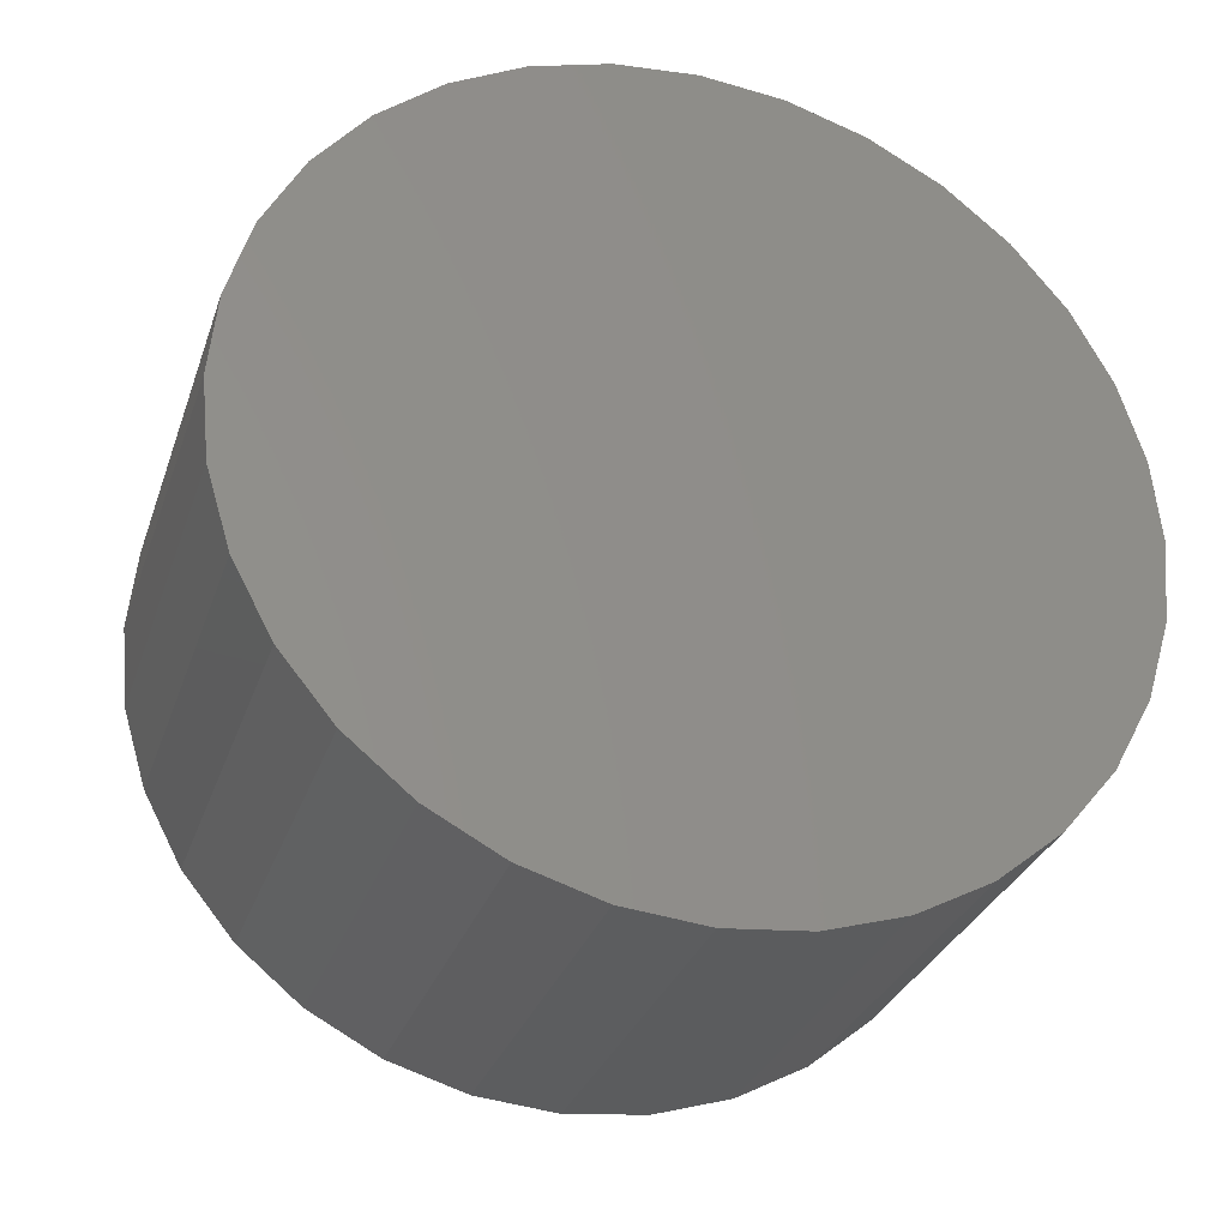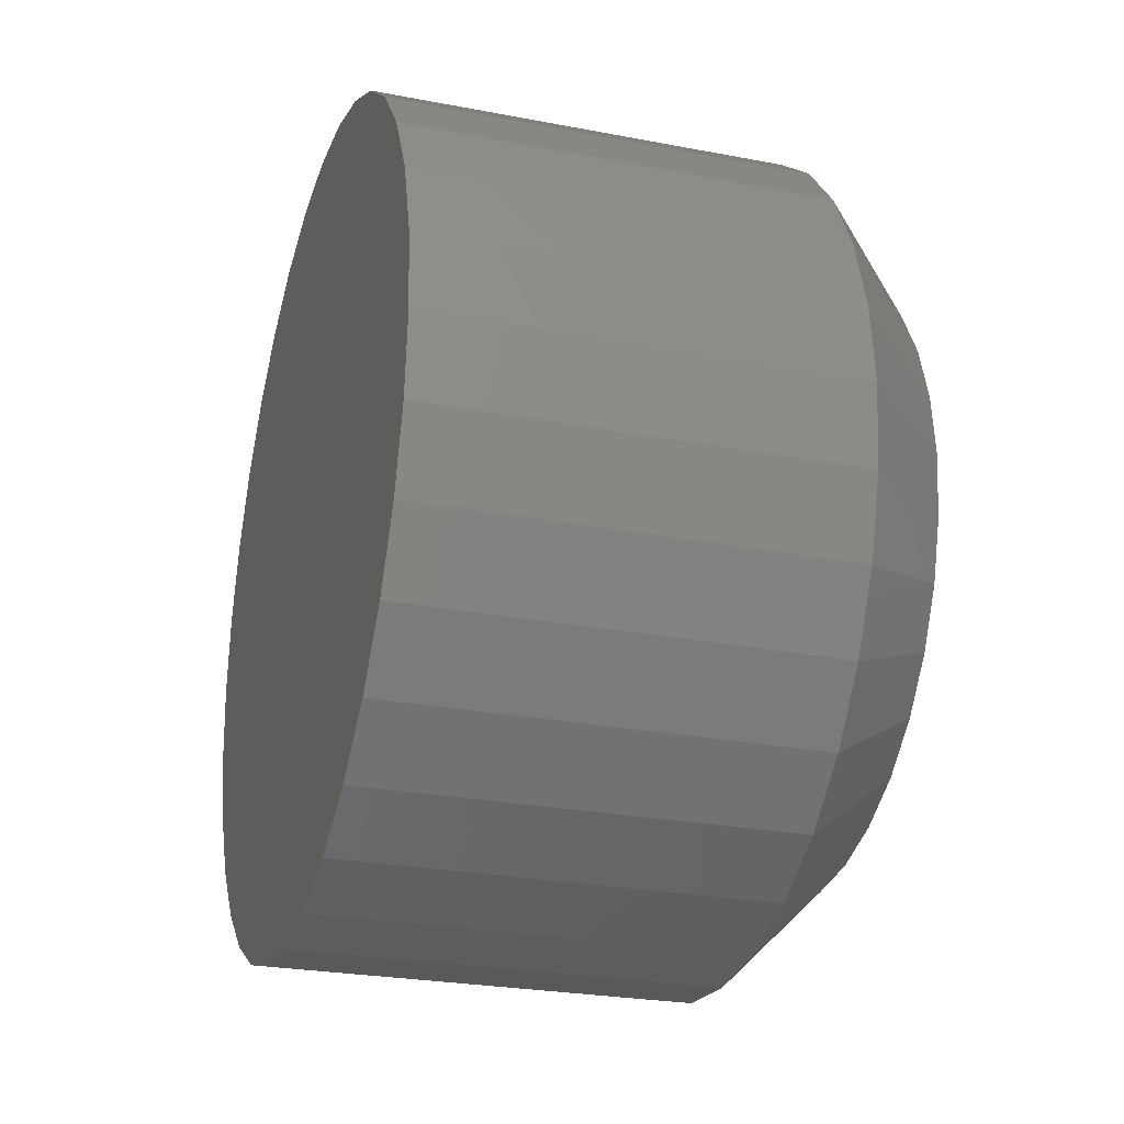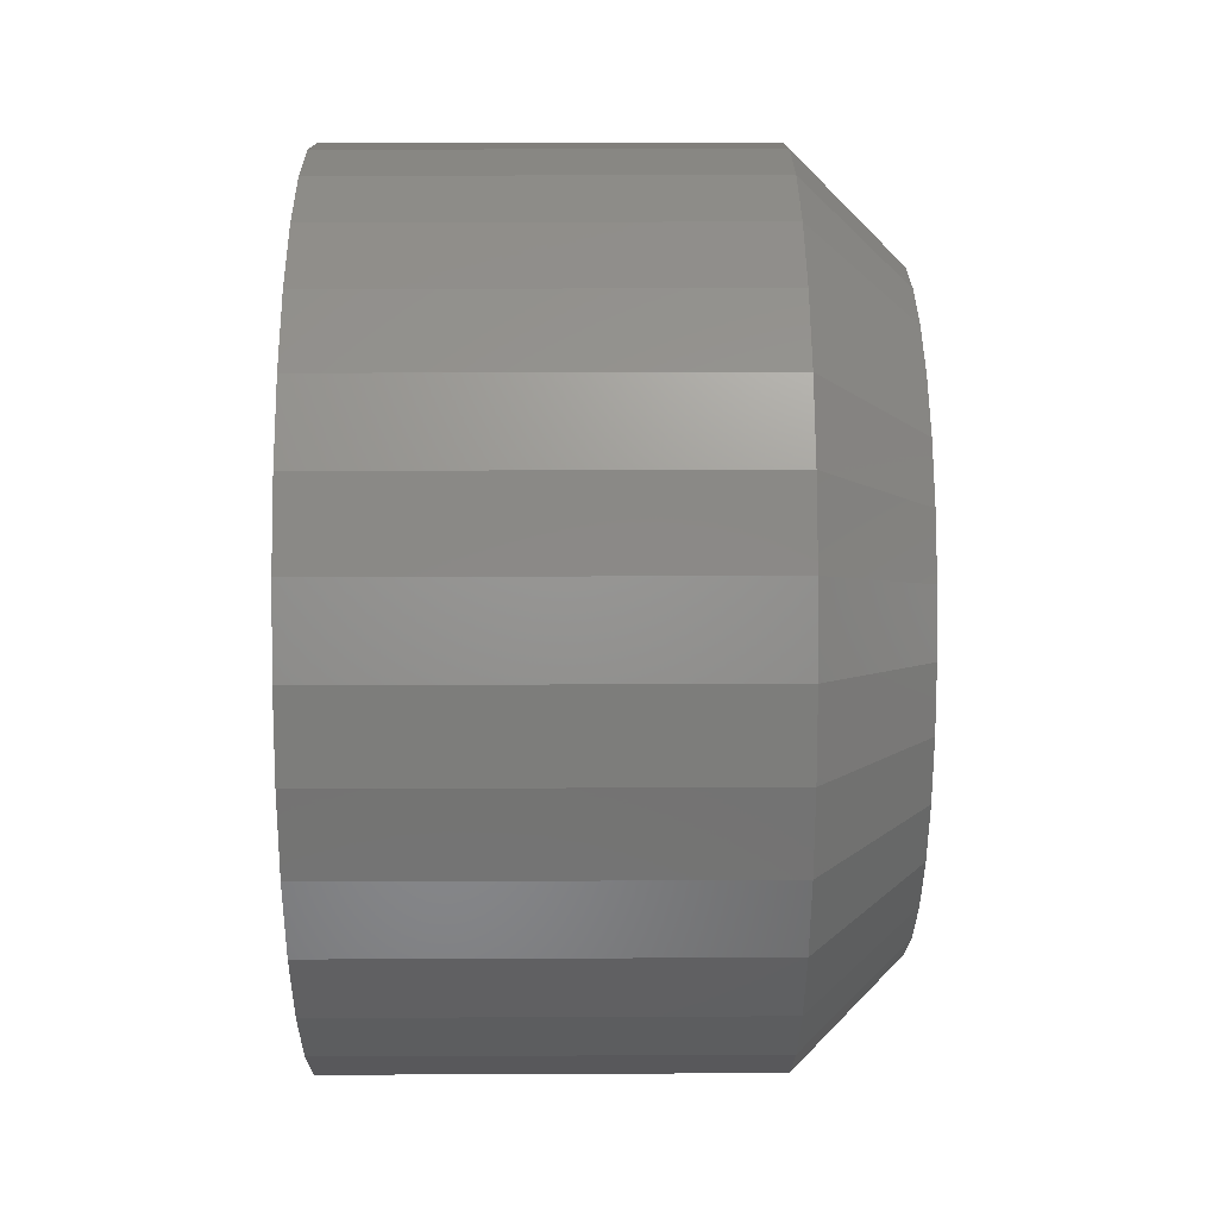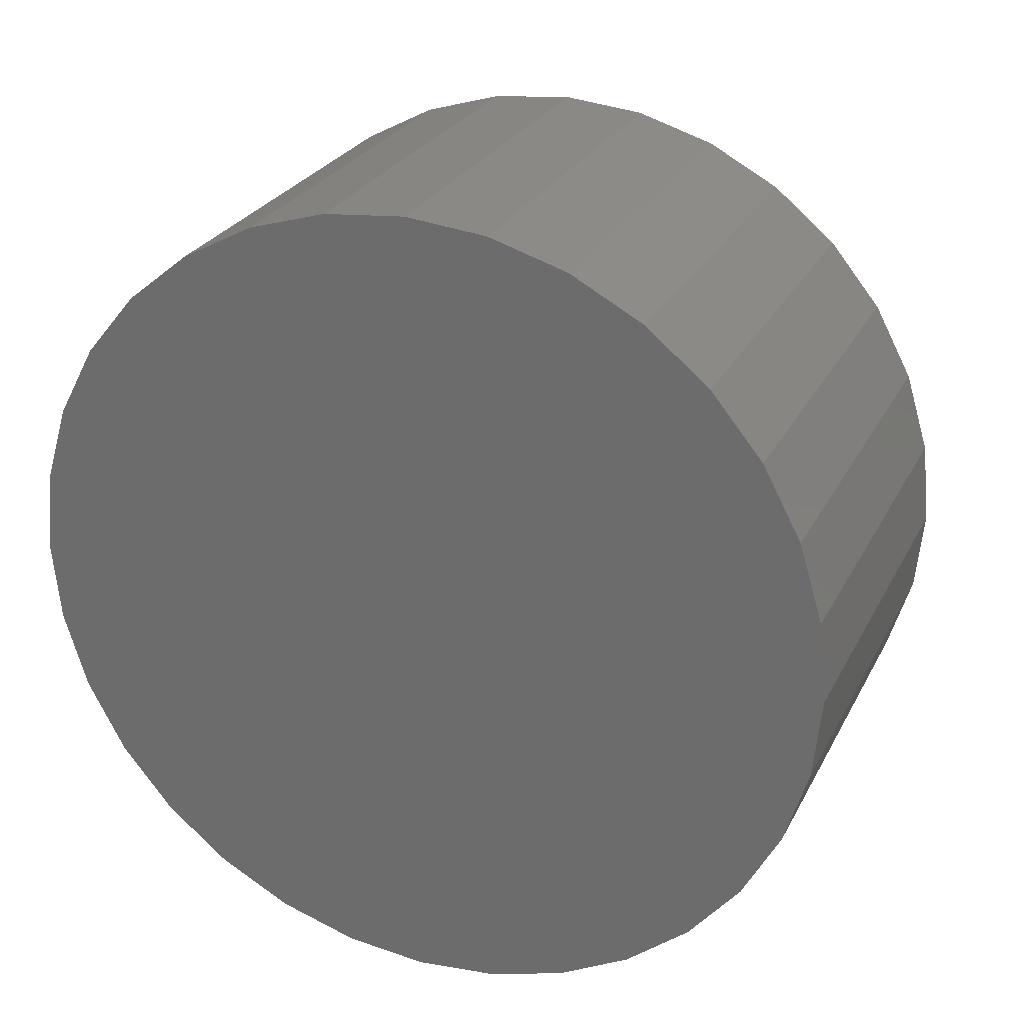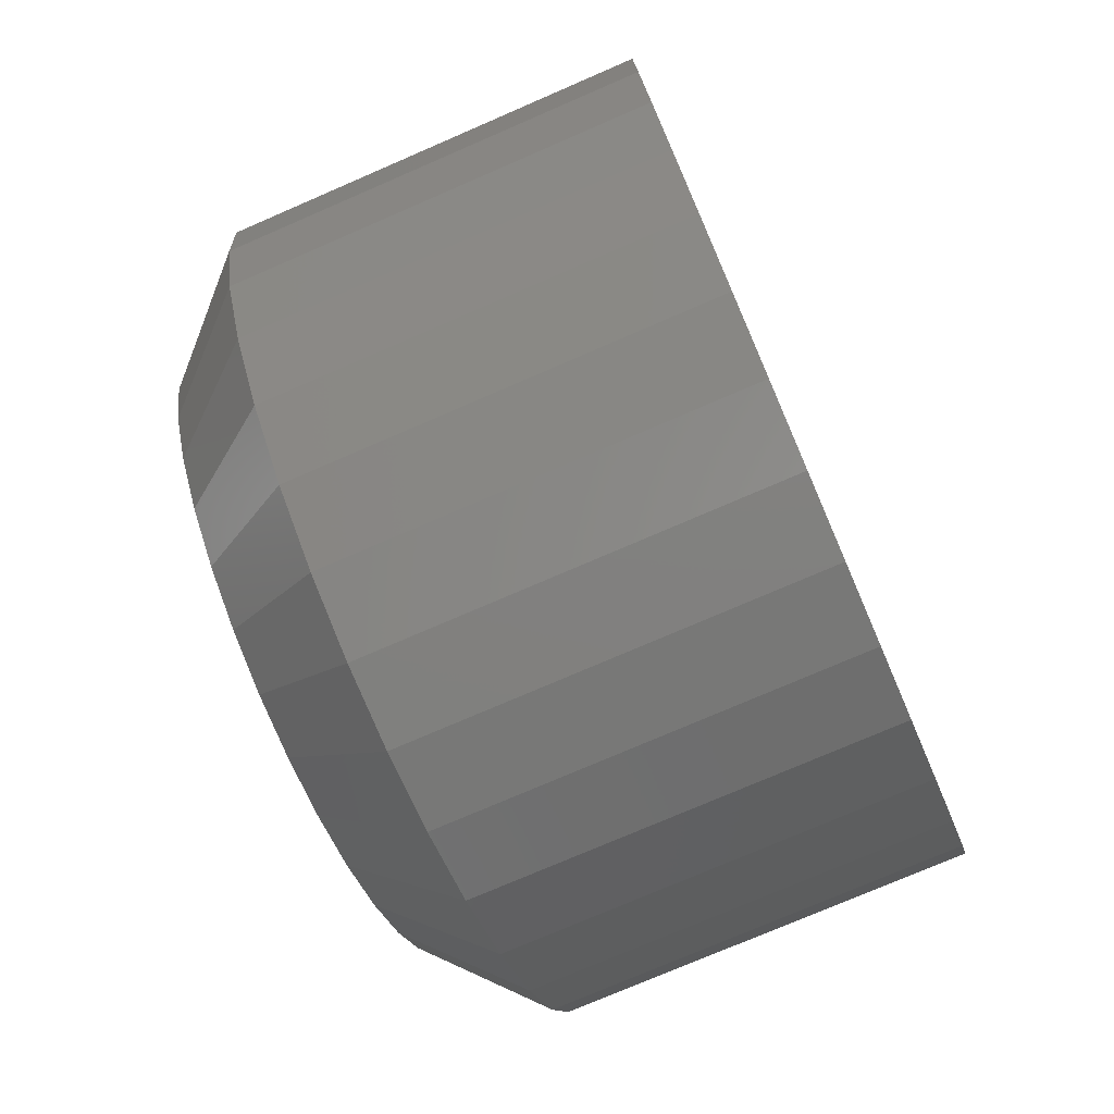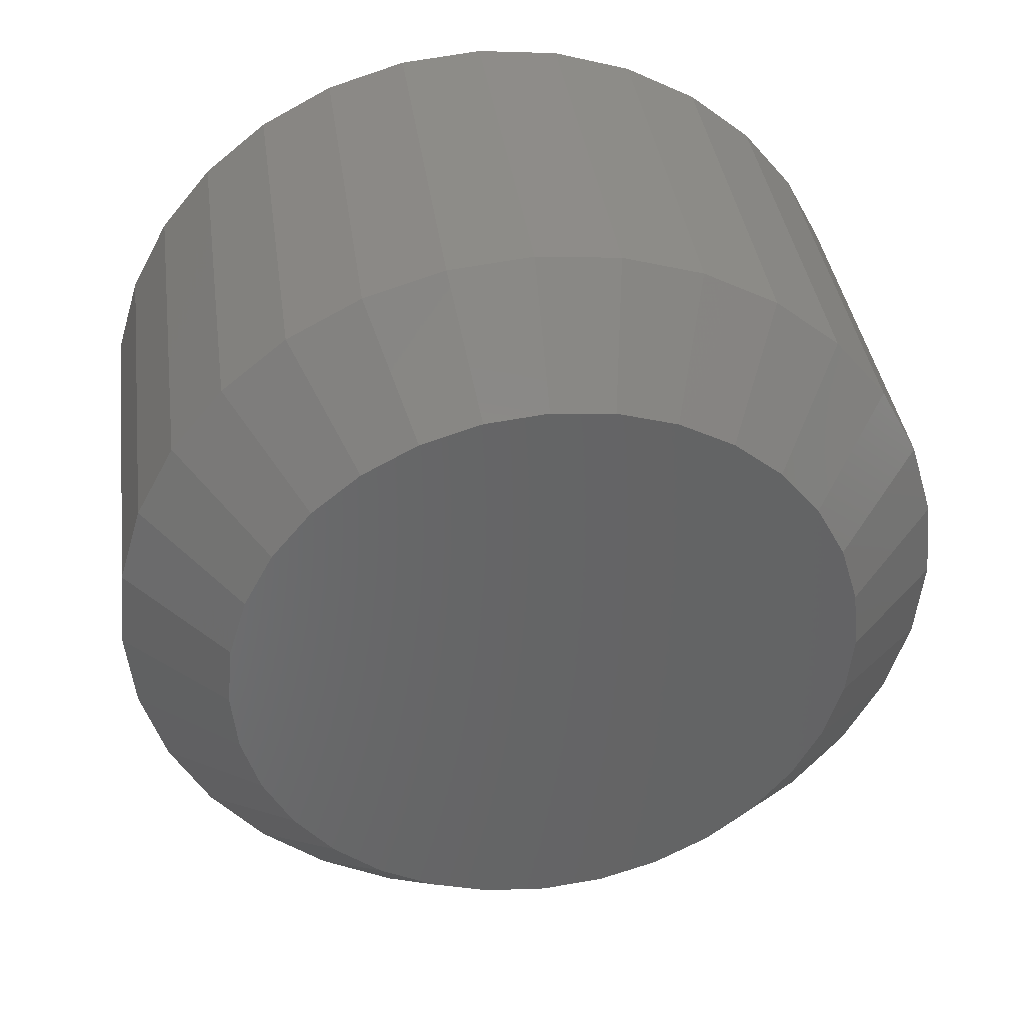
<metadata>
{"format":"stl","ext":"stl","renderer":"f3d","projection":"perspective","resolution":1024,"background":"white","views":[{"elev":-30.5,"azim":-107.3,"up":"+Y"},{"elev":-25.9,"azim":-17.0,"up":"+Y"},{"elev":19.1,"azim":-0.5,"up":"+Z"},{"elev":26.4,"azim":-67.8,"up":"+Y"},{"elev":-75.7,"azim":-156.6,"up":"+Z"},{"elev":38.1,"azim":82.3,"up":"+Z"}]}
</metadata>
<code>
# stl→obj: 96 verts, 188 faces
v 0.03906 0.6711 0.3194
v 0.03906 0.6664 0.319
v 0.03906 0.662 0.3176
v 0.03906 0.6757 0.319
v 0.03906 0.6801 0.3176
v 0.03906 0.6578 0.3154
v 0.03906 0.6843 0.3154
v 0.03906 0.6542 0.3124
v 0.03906 0.6879 0.3124
v 0.03906 0.6513 0.3088
v 0.03906 0.6908 0.3088
v 0.03906 0.6491 0.3047
v 0.03906 0.693 0.3047
v 0.03906 0.6477 0.3003
v 0.03906 0.6944 0.3003
v 0.03906 0.6944 0.291
v 0.03906 0.6491 0.2865
v 0.03906 0.693 0.2865
v 0.03906 0.6513 0.2824
v 0.03906 0.6908 0.2824
v 0.03906 0.6542 0.2788
v 0.03906 0.6879 0.2788
v 0.03906 0.6578 0.2759
v 0.03906 0.6843 0.2759
v 0.03906 0.662 0.2737
v 0.03906 0.6801 0.2737
v 0.03906 0.6664 0.2723
v 0.03906 0.6711 0.2719
v 0.03906 0.6757 0.2723
v 0.03906 0.6948 0.2956
v 0.03906 0.6473 0.2956
v 0.03906 0.6477 0.291
v -3.469e-17 0.7026 0.2956
v 0.03125 0.7026 0.2956
v -3.435e-17 0.702 0.2895
v 0.03125 0.702 0.2895
v -3.402e-17 0.7002 0.2836
v 0.03125 0.7002 0.2836
v -3.372e-17 0.6973 0.2781
v 0.03125 0.6973 0.2781
v -3.345e-17 0.6934 0.2733
v 0.03125 0.6934 0.2733
v -3.324e-17 0.6886 0.2694
v 0.03125 0.6886 0.2694
v -3.307e-17 0.6831 0.2665
v 0.03125 0.6831 0.2665
v -3.298e-17 0.6772 0.2647
v 0.03125 0.6772 0.2647
v -3.294e-17 0.6711 0.2641
v 0.03125 0.6711 0.2641
v -3.298e-17 0.6649 0.2647
v 0.03125 0.6649 0.2647
v -3.307e-17 0.659 0.2665
v 0.03125 0.659 0.2665
v -3.324e-17 0.6535 0.2694
v 0.03125 0.6535 0.2694
v -3.345e-17 0.6487 0.2733
v 0.03125 0.6487 0.2733
v -3.372e-17 0.6448 0.2781
v 0.03125 0.6448 0.2781
v -3.402e-17 0.6419 0.2836
v 0.03125 0.6419 0.2836
v -3.435e-17 0.6401 0.2895
v 0.03125 0.6401 0.2895
v -3.469e-17 0.6395 0.2956
v 0.03125 0.6395 0.2956
v -3.504e-17 0.6401 0.3018
v 0.03125 0.6401 0.3018
v -3.537e-17 0.6419 0.3077
v 0.03125 0.6419 0.3077
v -3.567e-17 0.6448 0.3132
v 0.03125 0.6448 0.3132
v -3.593e-17 0.6487 0.318
v 0.03125 0.6487 0.318
v -3.615e-17 0.6535 0.3219
v 0.03125 0.6535 0.3219
v -3.631e-17 0.659 0.3248
v 0.03125 0.659 0.3248
v -3.641e-17 0.6649 0.3266
v 0.03125 0.6649 0.3266
v -3.645e-17 0.6711 0.3272
v 0.03125 0.6711 0.3272
v -3.641e-17 0.6772 0.3266
v 0.03125 0.6772 0.3266
v -3.631e-17 0.6831 0.3248
v 0.03125 0.6831 0.3248
v -3.615e-17 0.6886 0.3219
v 0.03125 0.6886 0.3219
v -3.593e-17 0.6934 0.318
v 0.03125 0.6934 0.318
v -3.567e-17 0.6973 0.3132
v 0.03125 0.6973 0.3132
v -3.537e-17 0.7002 0.3077
v 0.03125 0.7002 0.3077
v -3.504e-17 0.702 0.3018
v 0.03125 0.702 0.3018
f 1 2 3
f 4 1 3
f 4 3 5
f 5 3 6
f 5 6 7
f 7 6 8
f 7 8 9
f 9 8 10
f 9 10 11
f 11 10 12
f 11 12 13
f 13 12 14
f 13 14 15
f 16 17 18
f 18 17 19
f 18 19 20
f 20 19 21
f 20 21 22
f 22 21 23
f 22 23 24
f 24 23 25
f 24 25 26
f 26 25 27
f 26 27 28
f 26 28 29
f 15 14 30
f 30 14 31
f 30 31 16
f 16 31 32
f 16 32 17
f 33 34 35
f 35 34 36
f 35 36 37
f 37 36 38
f 37 38 39
f 39 38 40
f 39 40 41
f 41 40 42
f 41 42 43
f 43 42 44
f 43 44 45
f 45 44 46
f 45 46 47
f 47 46 48
f 47 48 49
f 49 48 50
f 49 50 51
f 51 50 52
f 51 52 53
f 53 52 54
f 53 54 55
f 55 54 56
f 55 56 57
f 57 56 58
f 57 58 59
f 59 58 60
f 59 60 61
f 61 60 62
f 61 62 63
f 63 62 64
f 63 64 65
f 65 64 66
f 65 66 67
f 67 66 68
f 67 68 69
f 69 68 70
f 69 70 71
f 71 70 72
f 71 72 73
f 73 72 74
f 73 74 75
f 75 74 76
f 75 76 77
f 77 76 78
f 77 78 79
f 79 78 80
f 79 80 81
f 81 80 82
f 81 82 83
f 83 82 84
f 83 84 85
f 85 84 86
f 85 86 87
f 87 86 88
f 87 88 89
f 89 88 90
f 89 90 91
f 91 90 92
f 91 92 93
f 93 92 94
f 93 94 95
f 95 94 96
f 95 96 33
f 33 96 34
f 31 14 66
f 14 68 66
f 34 96 30
f 96 15 30
f 96 94 13
f 15 96 13
f 92 90 11
f 11 94 92
f 13 94 11
f 88 86 5
f 7 88 5
f 7 9 88
f 84 82 4
f 4 86 84
f 5 86 4
f 80 78 3
f 2 80 3
f 2 1 80
f 76 74 6
f 6 78 76
f 3 78 6
f 72 70 12
f 10 72 12
f 10 8 72
f 14 70 68
f 12 70 14
f 9 11 90
f 90 88 9
f 1 4 82
f 82 80 1
f 8 6 74
f 74 72 8
f 30 16 34
f 16 36 34
f 66 64 31
f 64 32 31
f 64 62 17
f 32 64 17
f 60 58 19
f 19 62 60
f 17 62 19
f 56 54 25
f 23 56 25
f 23 21 56
f 52 50 27
f 27 54 52
f 25 54 27
f 48 46 26
f 29 48 26
f 29 28 48
f 44 42 24
f 24 46 44
f 26 46 24
f 40 38 18
f 20 40 18
f 20 22 40
f 16 38 36
f 18 38 16
f 21 19 58
f 58 56 21
f 28 27 50
f 50 48 28
f 22 24 42
f 42 40 22
f 77 79 81
f 77 81 83
f 85 77 83
f 75 77 85
f 87 75 85
f 73 75 87
f 89 73 87
f 71 73 89
f 91 71 89
f 69 71 91
f 93 69 91
f 67 69 93
f 95 67 93
f 37 61 35
f 59 61 37
f 39 59 37
f 57 59 39
f 41 57 39
f 55 57 41
f 43 55 41
f 53 55 43
f 45 53 43
f 51 53 45
f 49 51 45
f 47 49 45
f 61 63 35
f 35 63 65
f 35 65 33
f 33 65 67
f 33 67 95

</code>
